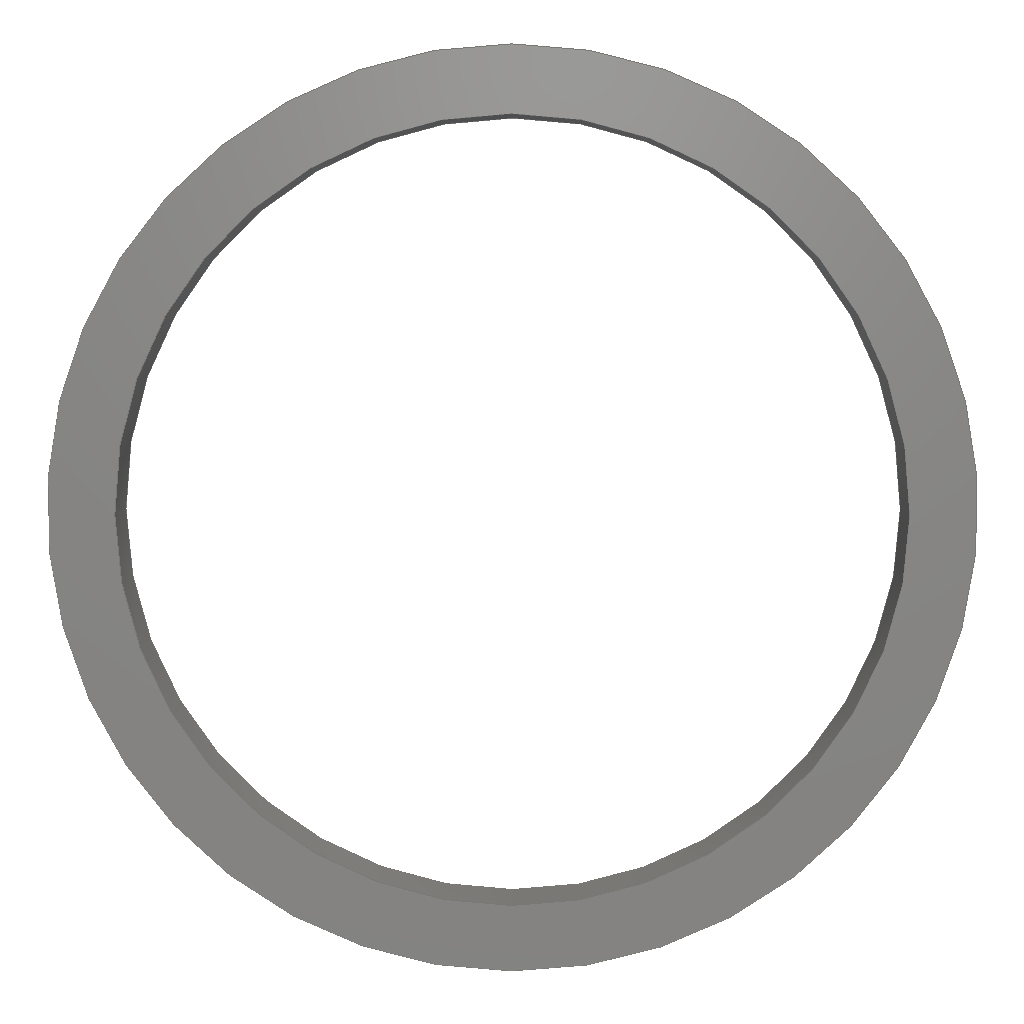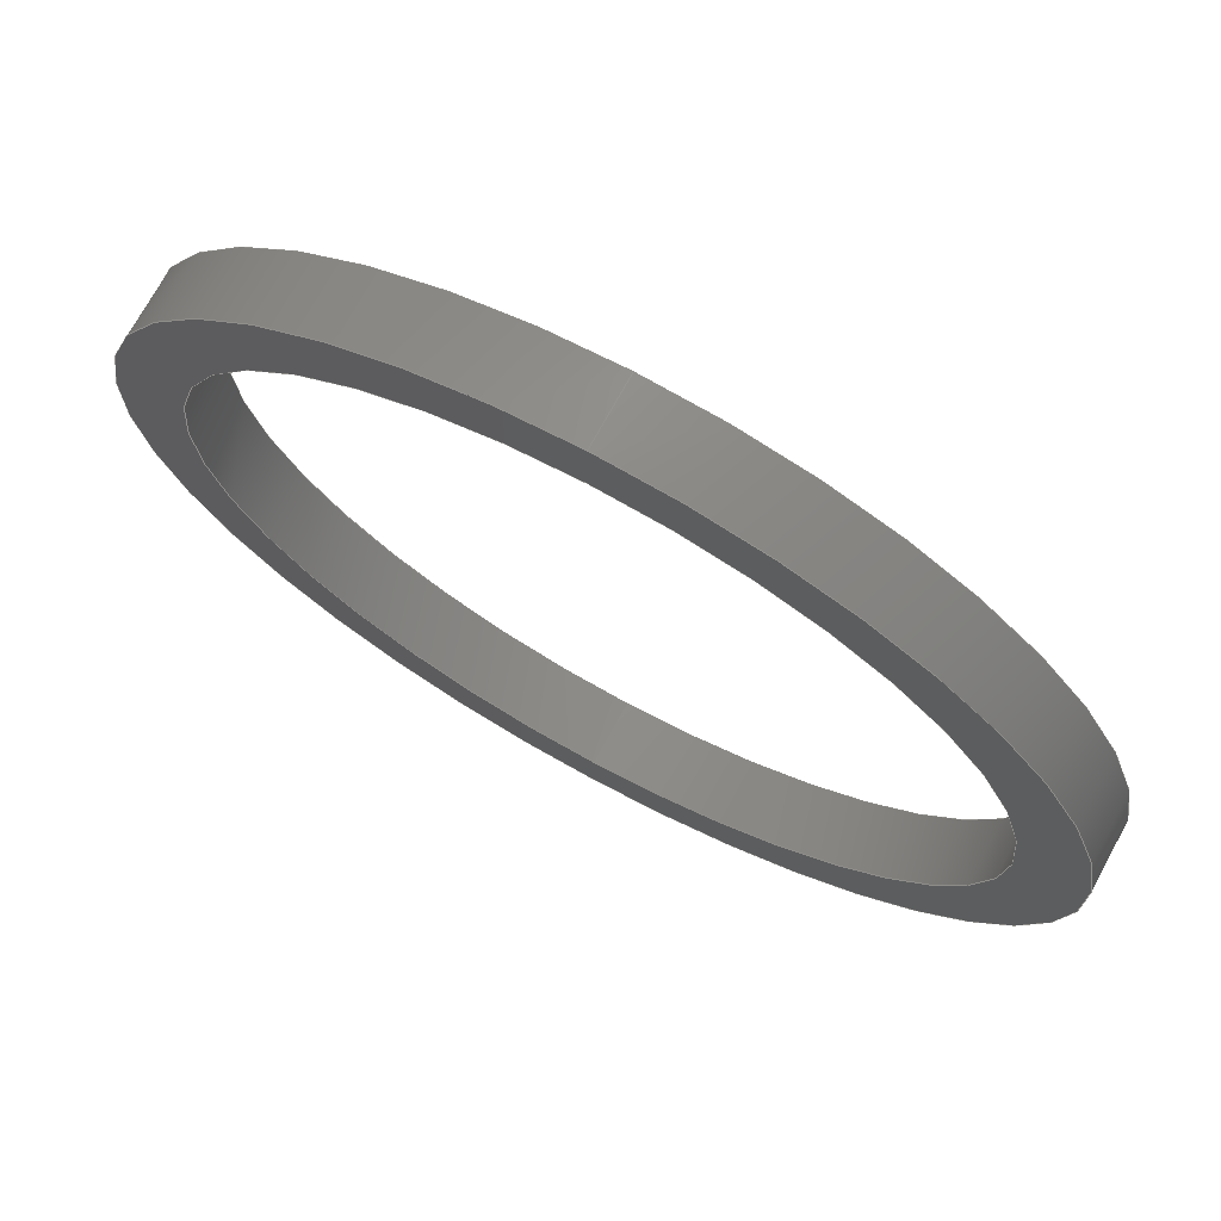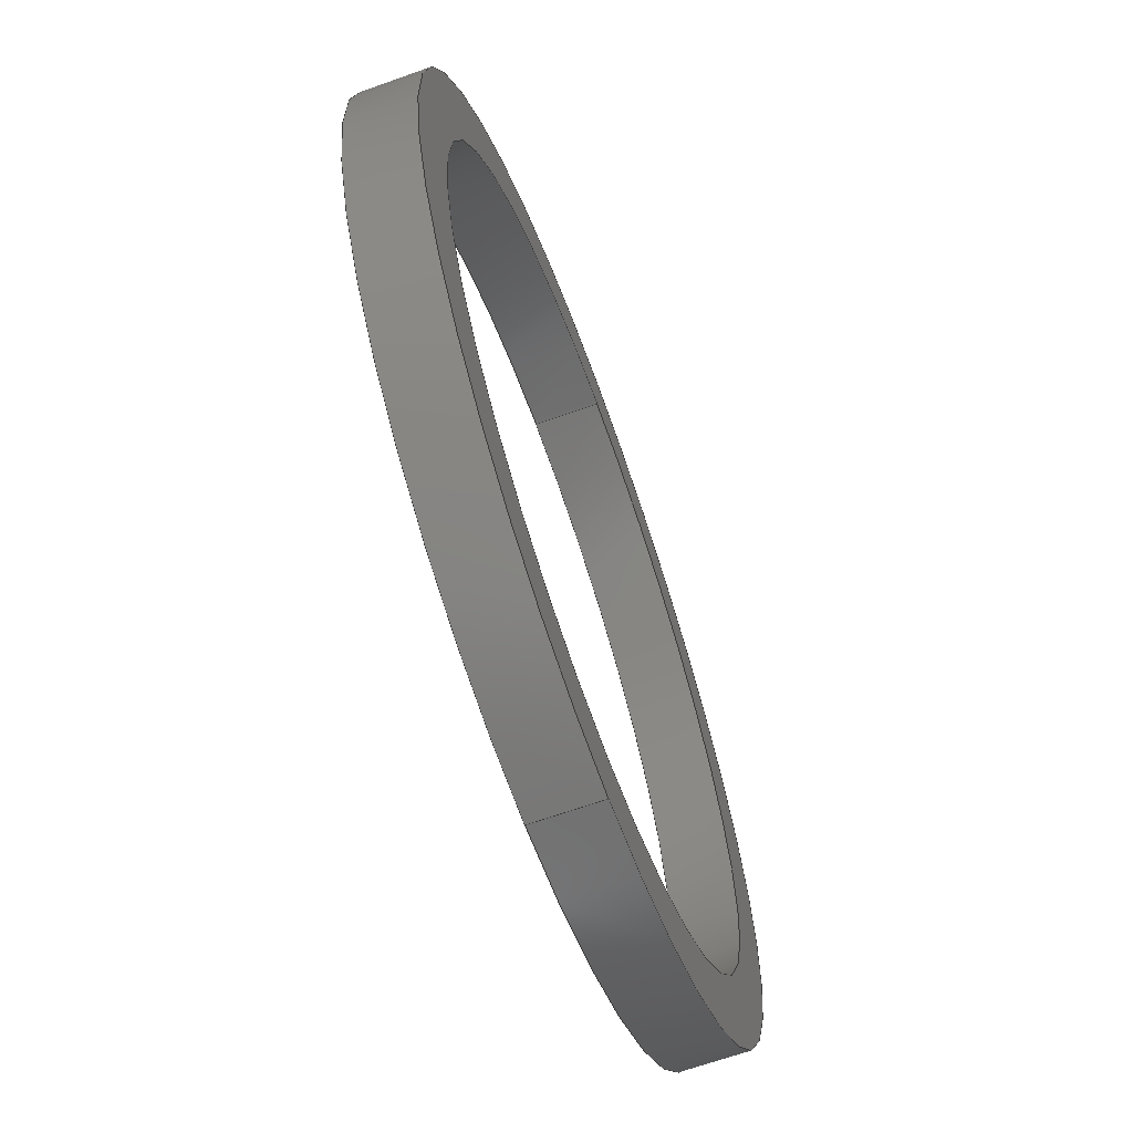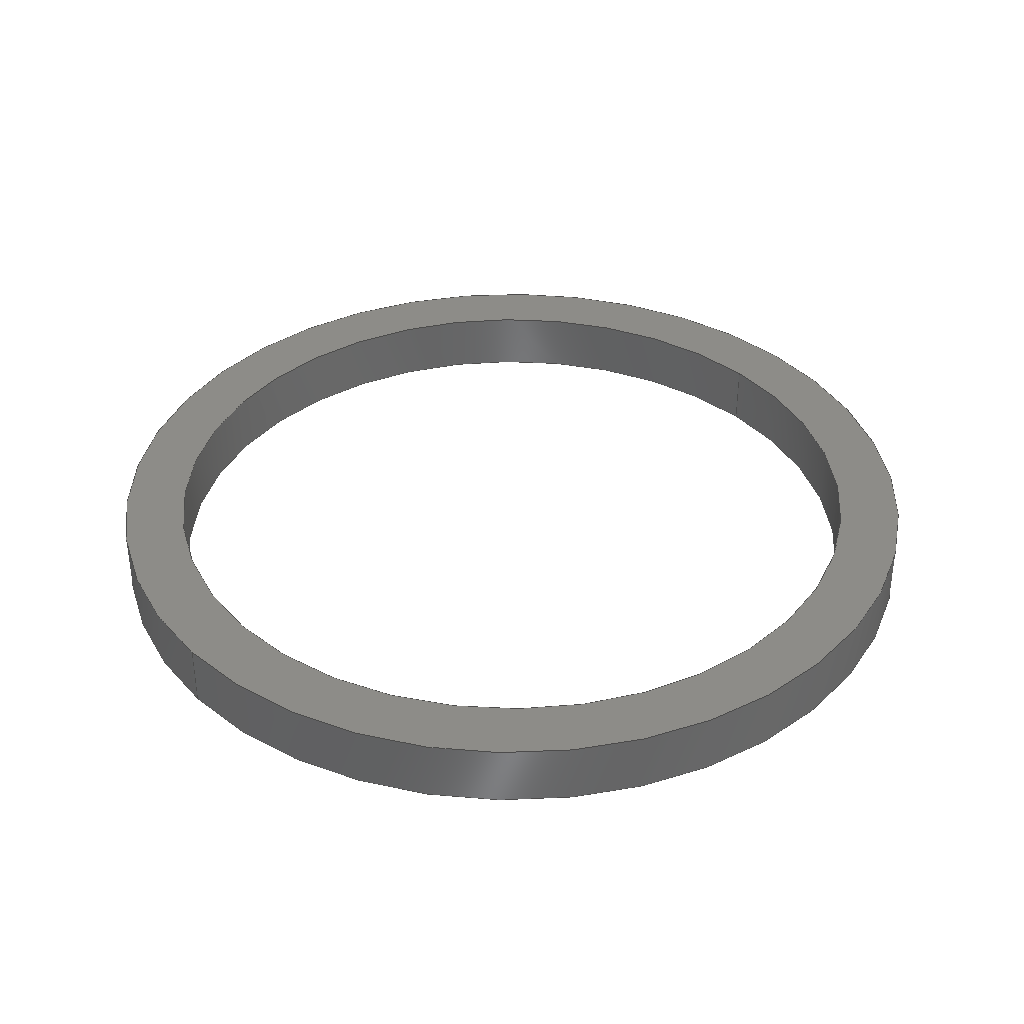
<metadata>
{"format":"step","ext":"step","renderer":"f3d","projection":"perspective","resolution":1024,"background":"white","views":[{"elev":5.1,"azim":-179.3,"up":"+Z"},{"elev":72.5,"azim":-151.4,"up":"+Z"},{"elev":-66.3,"azim":109.7,"up":"+Z"},{"elev":36.5,"azim":-131.0,"up":"+Y"}]}
</metadata>
<code>
ISO-10303-21;
DATA;
#1 = DIRECTION ( 'NONE',  ( 0, 0, 1 ) ) ;
#2 = CARTESIAN_POINT ( 'NONE',  ( 0, 0, 0 ) ) ;
#3 = CARTESIAN_POINT ( 'NONE',  ( 0, 2, -11.75 ) ) ;
#4 = EDGE_CURVE ( 'NONE', #28, #92, #167, .T. ) ;
#5 = DIRECTION ( 'NONE',  ( 0, 0, -1 ) ) ;
#6 = LINE ( 'NONE', #32, #94 ) ;
#7 = VECTOR ( 'NONE', #151, 1000 ) ;
#8 = ADVANCED_FACE ( 'NONE', ( #61 ), #48, .T. ) ;
#9 = AXIS2_PLACEMENT_3D ( 'NONE', #17, #49, #33 ) ;
#10 = CYLINDRICAL_SURFACE ( 'NONE', #90, 13.75 ) ;
#11 = ORIENTED_EDGE ( 'NONE', *, *, #62, .F. ) ;
#12 = AXIS2_PLACEMENT_3D ( 'NONE', #166, #165, #20 ) ;
#13 = LINE ( 'NONE', #197, #51 ) ;
#14 = SURFACE_SIDE_STYLE ('',( #162 ) ) ;
#15 = CIRCLE ( 'NONE', #213, 13.75 ) ;
#16 = ORIENTED_EDGE ( 'NONE', *, *, #78, .F. ) ;
#17 = CARTESIAN_POINT ( 'NONE',  ( 0, 2, 0 ) ) ;
#18 = CARTESIAN_POINT ( 'NONE',  ( 0, 0, 0 ) ) ;
#19 = AXIS2_PLACEMENT_3D ( 'NONE', #18, #164, #66 ) ;
#20 = DIRECTION ( 'NONE',  ( 0, 0, -1 ) ) ;
#21 = DIRECTION ( 'NONE',  ( 0, 0, 1 ) ) ;
#22 = CARTESIAN_POINT ( 'NONE',  ( 0, 2, 0 ) ) ;
#23 = EDGE_LOOP ( 'NONE', ( #146, #134, #16, #11 ) ) ;
#24 = CLOSED_SHELL ( 'NONE', ( #107, #124, #174, #81, #8, #123 ) ) ;
#25 = AXIS2_PLACEMENT_3D ( 'NONE', #56, #40, #120 ) ;
#26 = EDGE_LOOP ( 'NONE', ( #105, #34, #85, #31 ) ) ;
#27 =( GEOMETRIC_REPRESENTATION_CONTEXT ( 3 ) GLOBAL_UNCERTAINTY_ASSIGNED_CONTEXT ( ( #112 ) ) GLOBAL_UNIT_ASSIGNED_CONTEXT ( ( #198, #214, #171 ) ) REPRESENTATION_CONTEXT ( 'NONE', 'WORKASPACE' ) );
#28 = VERTEX_POINT ( 'NONE', #193 ) ;
#29 = STYLED_ITEM ( 'NONE', ( #182 ), #47 ) ;
#30 = FACE_OUTER_BOUND ( 'NONE', #41, .T. ) ;
#31 = ORIENTED_EDGE ( 'NONE', *, *, #4, .T. ) ;
#32 = CARTESIAN_POINT ( 'NONE',  ( 0, 2, -11.75 ) ) ;
#33 = DIRECTION ( 'NONE',  ( 0, 0, -1 ) ) ;
#34 = ORIENTED_EDGE ( 'NONE', *, *, #128, .F. ) ;
#35 = CARTESIAN_POINT ( 'NONE',  ( 0, 2, -13.75 ) ) ;
#36 = PRESENTATION_STYLE_ASSIGNMENT (( #76 ) ) ;
#37 = AXIS2_PLACEMENT_3D ( 'NONE', #169, #72, #1 ) ;
#38 = FILL_AREA_STYLE_COLOUR ( '', #144 ) ;
#39 = ORIENTED_EDGE ( 'NONE', *, *, #128, .T. ) ;
#40 = DIRECTION ( 'NONE',  ( 0, 1, 0 ) ) ;
#41 = EDGE_LOOP ( 'NONE', ( #153, #110, #79, #83 ) ) ;
#42 = AXIS2_PLACEMENT_3D ( 'NONE', #2, #173, #21 ) ;
#43 = EDGE_CURVE ( 'NONE', #71, #92, #52, .T. ) ;
#44 = PRODUCT ( 'luftdata_box_sensor_ring', 'luftdata_box_sensor_ring', '', ( #172 ) ) ;
#45 = EDGE_LOOP ( 'NONE', ( #157, #88 ) ) ;
#46 = AXIS2_PLACEMENT_3D ( 'NONE', #156, #119, #154 ) ;
#47 = MANIFOLD_SOLID_BREP ( 'Boss-Extrude1', #24 ) ;
#48 = CYLINDRICAL_SURFACE ( 'NONE', #9, 13.75 ) ;
#49 = DIRECTION ( 'NONE',  ( -0, -1, -0 ) ) ;
#50 = PLANE ( 'NONE',  #65 ) ;
#51 = VECTOR ( 'NONE', #211, 1000 ) ;
#52 = LINE ( 'NONE', #69, #7 ) ;
#53 = CARTESIAN_POINT ( 'NONE',  ( 0, 0, 0 ) ) ;
#54 = CYLINDRICAL_SURFACE ( 'NONE', #200, 11.75 ) ;
#55 = DIRECTION ( 'NONE',  ( 0, 1, 0 ) ) ;
#56 = CARTESIAN_POINT ( 'NONE',  ( 0, 0, 0 ) ) ;
#57 = PRESENTATION_LAYER_ASSIGNMENT (  '', '', ( #126 ) ) ;
#58 = PLANE ( 'NONE',  #137 ) ;
#59 = APPLICATION_PROTOCOL_DEFINITION ( 'draft international standard', 'automotive_design', 1998, #158 ) ;
#60 = SHAPE_DEFINITION_REPRESENTATION ( #142, #150 ) ;
#61 = FACE_OUTER_BOUND ( 'NONE', #26, .T. ) ;
#62 = EDGE_CURVE ( 'NONE', #190, #161, #6, .T. ) ;
#63 = VECTOR ( 'NONE', #100, 1000 ) ;
#64 = ORIENTED_EDGE ( 'NONE', *, *, #4, .F. ) ;
#65 = AXIS2_PLACEMENT_3D ( 'NONE', #168, #132, #135 ) ;
#66 = DIRECTION ( 'NONE',  ( 0, 0, 1 ) ) ;
#67 = CIRCLE ( 'NONE', #37, 13.75 ) ;
#68 = EDGE_LOOP ( 'NONE', ( #64, #111 ) ) ;
#69 = CARTESIAN_POINT ( 'NONE',  ( 1.684e-15, 2, 13.75 ) ) ;
#70 = FILL_AREA_STYLE_COLOUR ( '', #196 ) ;
#71 = VERTEX_POINT ( 'NONE', #183 ) ;
#72 = DIRECTION ( 'NONE',  ( 0, 1, 0 ) ) ;
#73 = CARTESIAN_POINT ( 'NONE',  ( 0, 2, 0 ) ) ;
#74 = CARTESIAN_POINT ( 'NONE',  ( 0, 0, -11.75 ) ) ;
#75 = CYLINDRICAL_SURFACE ( 'NONE', #12, 11.75 ) ;
#76 = SURFACE_STYLE_USAGE ( .BOTH. , #155 ) ;
#77 = ORIENTED_EDGE ( 'NONE', *, *, #163, .T. ) ;
#78 = EDGE_CURVE ( 'NONE', #161, #113, #127, .T. ) ;
#79 = ORIENTED_EDGE ( 'NONE', *, *, #62, .T. ) ;
#80 = CIRCLE ( 'NONE', #25, 13.75 ) ;
#81 = ADVANCED_FACE ( 'NONE', ( #210, #178 ), #50, .F. ) ;
#82 =( GEOMETRIC_REPRESENTATION_CONTEXT ( 3 ) GLOBAL_UNCERTAINTY_ASSIGNED_CONTEXT ( ( #125 ) ) GLOBAL_UNIT_ASSIGNED_CONTEXT ( ( #140, #186, #87 ) ) REPRESENTATION_CONTEXT ( 'NONE', 'WORKASPACE' ) );
#83 = ORIENTED_EDGE ( 'NONE', *, *, #163, .F. ) ;
#84 = EDGE_CURVE ( 'NONE', #191, #113, #13, .T. ) ;
#85 = ORIENTED_EDGE ( 'NONE', *, *, #108, .T. ) ;
#86 = DIRECTION ( 'NONE',  ( 0, 0, 1 ) ) ;
#87 =( NAMED_UNIT ( * ) SI_UNIT ( $, .STERADIAN. ) SOLID_ANGLE_UNIT ( ) );
#88 = ORIENTED_EDGE ( 'NONE', *, *, #152, .F. ) ;
#89 = DIRECTION ( 'NONE',  ( 0, 0, 1 ) ) ;
#90 = AXIS2_PLACEMENT_3D ( 'NONE', #22, #103, #138 ) ;
#91 = UNCERTAINTY_MEASURE_WITH_UNIT (LENGTH_MEASURE( 1e-05 ), #115, 'distance_accuracy_value', 'NONE');
#92 = VERTEX_POINT ( 'NONE', #209 ) ;
#93 = EDGE_CURVE ( 'NONE', #71, #143, #15, .T. ) ;
#94 = VECTOR ( 'NONE', #148, 1000 ) ;
#95 = FILL_AREA_STYLE ('',( #70 ) ) ;
#96 = FACE_BOUND ( 'NONE', #45, .T. ) ;
#97 =( NAMED_UNIT ( * ) SI_UNIT ( $, .STERADIAN. ) SOLID_ANGLE_UNIT ( ) );
#98 = EDGE_LOOP ( 'NONE', ( #189, #204, #159, #179 ) ) ;
#99 = DIRECTION ( 'NONE',  ( 0, 1, 0 ) ) ;
#100 = DIRECTION ( 'NONE',  ( -0, -1, -0 ) ) ;
#101 = CARTESIAN_POINT ( 'NONE',  ( 0, 2, 0 ) ) ;
#102 = DIRECTION ( 'NONE',  ( 1, 0, 0 ) ) ;
#103 = DIRECTION ( 'NONE',  ( -0, -1, -0 ) ) ;
#104 = FACE_OUTER_BOUND ( 'NONE', #206, .T. ) ;
#105 = ORIENTED_EDGE ( 'NONE', *, *, #43, .F. ) ;
#106 = DIRECTION ( 'NONE',  ( 0, -0, 1 ) ) ;
#107 = ADVANCED_FACE ( 'NONE', ( #208 ), #75, .F. ) ;
#108 = EDGE_CURVE ( 'NONE', #143, #28, #133, .T. ) ;
#109 = AXIS2_PLACEMENT_3D ( 'NONE', #101, #117, #89 ) ;
#110 = ORIENTED_EDGE ( 'NONE', *, *, #152, .T. ) ;
#111 = ORIENTED_EDGE ( 'NONE', *, *, #118, .F. ) ;
#112 = UNCERTAINTY_MEASURE_WITH_UNIT (LENGTH_MEASURE( 1e-05 ), #198, 'distance_accuracy_value', 'NONE');
#113 = VERTEX_POINT ( 'NONE', #212 ) ;
#114 = DIRECTION ( 'NONE',  ( 0, 1, 0 ) ) ;
#115 =( LENGTH_UNIT ( ) NAMED_UNIT ( * ) SI_UNIT ( .MILLI., .METRE. ) );
#116 = ORIENTED_EDGE ( 'NONE', *, *, #93, .T. ) ;
#117 = DIRECTION ( 'NONE',  ( 0, 1, 0 ) ) ;
#118 = EDGE_CURVE ( 'NONE', #92, #28, #80, .T. ) ;
#119 = DIRECTION ( 'NONE',  ( 0, 1, 0 ) ) ;
#120 = DIRECTION ( 'NONE',  ( 0, 0, 1 ) ) ;
#121 = DIRECTION ( 'NONE',  ( 0, 0, 1 ) ) ;
#122 = CARTESIAN_POINT ( 'NONE',  ( 1.439e-15, 2, 11.75 ) ) ;
#123 = ADVANCED_FACE ( 'NONE', ( #30 ), #54, .F. ) ;
#124 = ADVANCED_FACE ( 'NONE', ( #205 ), #10, .T. ) ;
#125 = UNCERTAINTY_MEASURE_WITH_UNIT (LENGTH_MEASURE( 1e-05 ), #140, 'distance_accuracy_value', 'NONE');
#126 = STYLED_ITEM ( 'NONE', ( #36 ), #150 ) ;
#127 = CIRCLE ( 'NONE', #19, 11.75 ) ;
#128 = EDGE_CURVE ( 'NONE', #143, #71, #67, .T. ) ;
#129 = ORIENTED_EDGE ( 'NONE', *, *, #78, .T. ) ;
#130 = MECHANICAL_DESIGN_GEOMETRIC_PRESENTATION_REPRESENTATION (  '', ( #29 ), #192 ) ;
#131 =( NAMED_UNIT ( * ) PLANE_ANGLE_UNIT ( ) SI_UNIT ( $, .RADIAN. ) );
#132 = DIRECTION ( 'NONE',  ( 0, 1, 0 ) ) ;
#133 = LINE ( 'NONE', #35, #63 ) ;
#134 = ORIENTED_EDGE ( 'NONE', *, *, #84, .T. ) ;
#135 = DIRECTION ( 'NONE',  ( 0, -0, 1 ) ) ;
#136 = APPLICATION_PROTOCOL_DEFINITION ( 'draft international standard', 'automotive_design', 1998, #201 ) ;
#137 = AXIS2_PLACEMENT_3D ( 'NONE', #187, #55, #106 ) ;
#138 = DIRECTION ( 'NONE',  ( 0, 0, -1 ) ) ;
#139 = SURFACE_STYLE_FILL_AREA ( #170 ) ;
#140 =( LENGTH_UNIT ( ) NAMED_UNIT ( * ) SI_UNIT ( .MILLI., .METRE. ) );
#141 = CARTESIAN_POINT ( 'NONE',  ( 0, 0, 0 ) ) ;
#142 = PRODUCT_DEFINITION_SHAPE ( 'NONE', 'NONE',  #177 ) ;
#143 = VERTEX_POINT ( 'NONE', #203 ) ;
#144 = COLOUR_RGB ( '',1, 1, 1 ) ;
#145 = CIRCLE ( 'NONE', #42, 11.75 ) ;
#146 = ORIENTED_EDGE ( 'NONE', *, *, #180, .T. ) ;
#147 = CIRCLE ( 'NONE', #46, 11.75 ) ;
#148 = DIRECTION ( 'NONE',  ( -0, -1, -0 ) ) ;
#149 = CARTESIAN_POINT ( 'NONE',  ( 0, 2, 0 ) ) ;
#150 = ADVANCED_BREP_SHAPE_REPRESENTATION ( 'luftdata_box_sensor_ring', ( #47, #181 ), #27 ) ;
#151 = DIRECTION ( 'NONE',  ( -0, -1, -0 ) ) ;
#152 = EDGE_CURVE ( 'NONE', #191, #190, #147, .T. ) ;
#153 = ORIENTED_EDGE ( 'NONE', *, *, #84, .F. ) ;
#154 = DIRECTION ( 'NONE',  ( 0, 0, 1 ) ) ;
#155 = SURFACE_SIDE_STYLE ('',( #139 ) ) ;
#156 = CARTESIAN_POINT ( 'NONE',  ( 0, 2, 0 ) ) ;
#157 = ORIENTED_EDGE ( 'NONE', *, *, #180, .F. ) ;
#158 = APPLICATION_CONTEXT ( 'automotive_design' ) ;
#159 = ORIENTED_EDGE ( 'NONE', *, *, #118, .T. ) ;
#160 = MECHANICAL_DESIGN_GEOMETRIC_PRESENTATION_REPRESENTATION (  '', ( #126 ), #82 ) ;
#161 = VERTEX_POINT ( 'NONE', #74 ) ;
#162 = SURFACE_STYLE_FILL_AREA ( #95 ) ;
#163 = EDGE_CURVE ( 'NONE', #113, #161, #145, .T. ) ;
#164 = DIRECTION ( 'NONE',  ( 0, 1, 0 ) ) ;
#165 = DIRECTION ( 'NONE',  ( -0, -1, -0 ) ) ;
#166 = CARTESIAN_POINT ( 'NONE',  ( 0, 2, 0 ) ) ;
#167 = CIRCLE ( 'NONE', #176, 13.75 ) ;
#168 = CARTESIAN_POINT ( 'NONE',  ( 0, 0, 0 ) ) ;
#169 = CARTESIAN_POINT ( 'NONE',  ( 0, 2, 0 ) ) ;
#170 = FILL_AREA_STYLE ('',( #38 ) ) ;
#171 =( NAMED_UNIT ( * ) SI_UNIT ( $, .STERADIAN. ) SOLID_ANGLE_UNIT ( ) );
#172 = PRODUCT_CONTEXT ( 'NONE', #201, 'mechanical' ) ;
#173 = DIRECTION ( 'NONE',  ( 0, 1, 0 ) ) ;
#174 = ADVANCED_FACE ( 'NONE', ( #104, #96 ), #58, .T. ) ;
#175 = PRODUCT_DEFINITION_CONTEXT ( 'detailed design', #158, 'design' ) ;
#176 = AXIS2_PLACEMENT_3D ( 'NONE', #53, #114, #184 ) ;
#177 = PRODUCT_DEFINITION ( 'UNKNOWN', '', #188, #175 ) ;
#178 = FACE_BOUND ( 'NONE', #194, .T. ) ;
#179 = ORIENTED_EDGE ( 'NONE', *, *, #108, .F. ) ;
#180 = EDGE_CURVE ( 'NONE', #190, #191, #202, .T. ) ;
#181 = AXIS2_PLACEMENT_3D ( 'NONE', #141, #121, #102 ) ;
#182 = PRESENTATION_STYLE_ASSIGNMENT (( #207 ) ) ;
#183 = CARTESIAN_POINT ( 'NONE',  ( 1.684e-15, 2, 13.75 ) ) ;
#184 = DIRECTION ( 'NONE',  ( 0, 0, 1 ) ) ;
#185 = PRESENTATION_LAYER_ASSIGNMENT (  '', '', ( #29 ) ) ;
#186 =( NAMED_UNIT ( * ) PLANE_ANGLE_UNIT ( ) SI_UNIT ( $, .RADIAN. ) );
#187 = CARTESIAN_POINT ( 'NONE',  ( 0, 2, 0 ) ) ;
#188 = PRODUCT_DEFINITION_FORMATION_WITH_SPECIFIED_SOURCE ( 'ANY', '', #44, .NOT_KNOWN. ) ;
#189 = ORIENTED_EDGE ( 'NONE', *, *, #93, .F. ) ;
#190 = VERTEX_POINT ( 'NONE', #3 ) ;
#191 = VERTEX_POINT ( 'NONE', #122 ) ;
#192 =( GEOMETRIC_REPRESENTATION_CONTEXT ( 3 ) GLOBAL_UNCERTAINTY_ASSIGNED_CONTEXT ( ( #91 ) ) GLOBAL_UNIT_ASSIGNED_CONTEXT ( ( #115, #131, #97 ) ) REPRESENTATION_CONTEXT ( 'NONE', 'WORKASPACE' ) );
#193 = CARTESIAN_POINT ( 'NONE',  ( 0, 0, -13.75 ) ) ;
#194 = EDGE_LOOP ( 'NONE', ( #129, #77 ) ) ;
#195 = PRODUCT_RELATED_PRODUCT_CATEGORY ( 'part', '', ( #44 ) ) ;
#196 = COLOUR_RGB ( '',1, 1, 1 ) ;
#197 = CARTESIAN_POINT ( 'NONE',  ( 1.439e-15, 2, 11.75 ) ) ;
#198 =( LENGTH_UNIT ( ) NAMED_UNIT ( * ) SI_UNIT ( .MILLI., .METRE. ) );
#199 = DIRECTION ( 'NONE',  ( -0, -1, -0 ) ) ;
#200 = AXIS2_PLACEMENT_3D ( 'NONE', #73, #199, #5 ) ;
#201 = APPLICATION_CONTEXT ( 'automotive_design' ) ;
#202 = CIRCLE ( 'NONE', #109, 11.75 ) ;
#203 = CARTESIAN_POINT ( 'NONE',  ( 0, 2, -13.75 ) ) ;
#204 = ORIENTED_EDGE ( 'NONE', *, *, #43, .T. ) ;
#205 = FACE_OUTER_BOUND ( 'NONE', #98, .T. ) ;
#206 = EDGE_LOOP ( 'NONE', ( #39, #116 ) ) ;
#207 = SURFACE_STYLE_USAGE ( .BOTH. , #14 ) ;
#208 = FACE_OUTER_BOUND ( 'NONE', #23, .T. ) ;
#209 = CARTESIAN_POINT ( 'NONE',  ( 1.684e-15, 0, 13.75 ) ) ;
#210 = FACE_OUTER_BOUND ( 'NONE', #68, .T. ) ;
#211 = DIRECTION ( 'NONE',  ( -0, -1, -0 ) ) ;
#212 = CARTESIAN_POINT ( 'NONE',  ( 1.439e-15, 0, 11.75 ) ) ;
#213 = AXIS2_PLACEMENT_3D ( 'NONE', #149, #99, #86 ) ;
#214 =( NAMED_UNIT ( * ) PLANE_ANGLE_UNIT ( ) SI_UNIT ( $, .RADIAN. ) );
ENDSEC;
END-ISO-10303-21;

</code>
